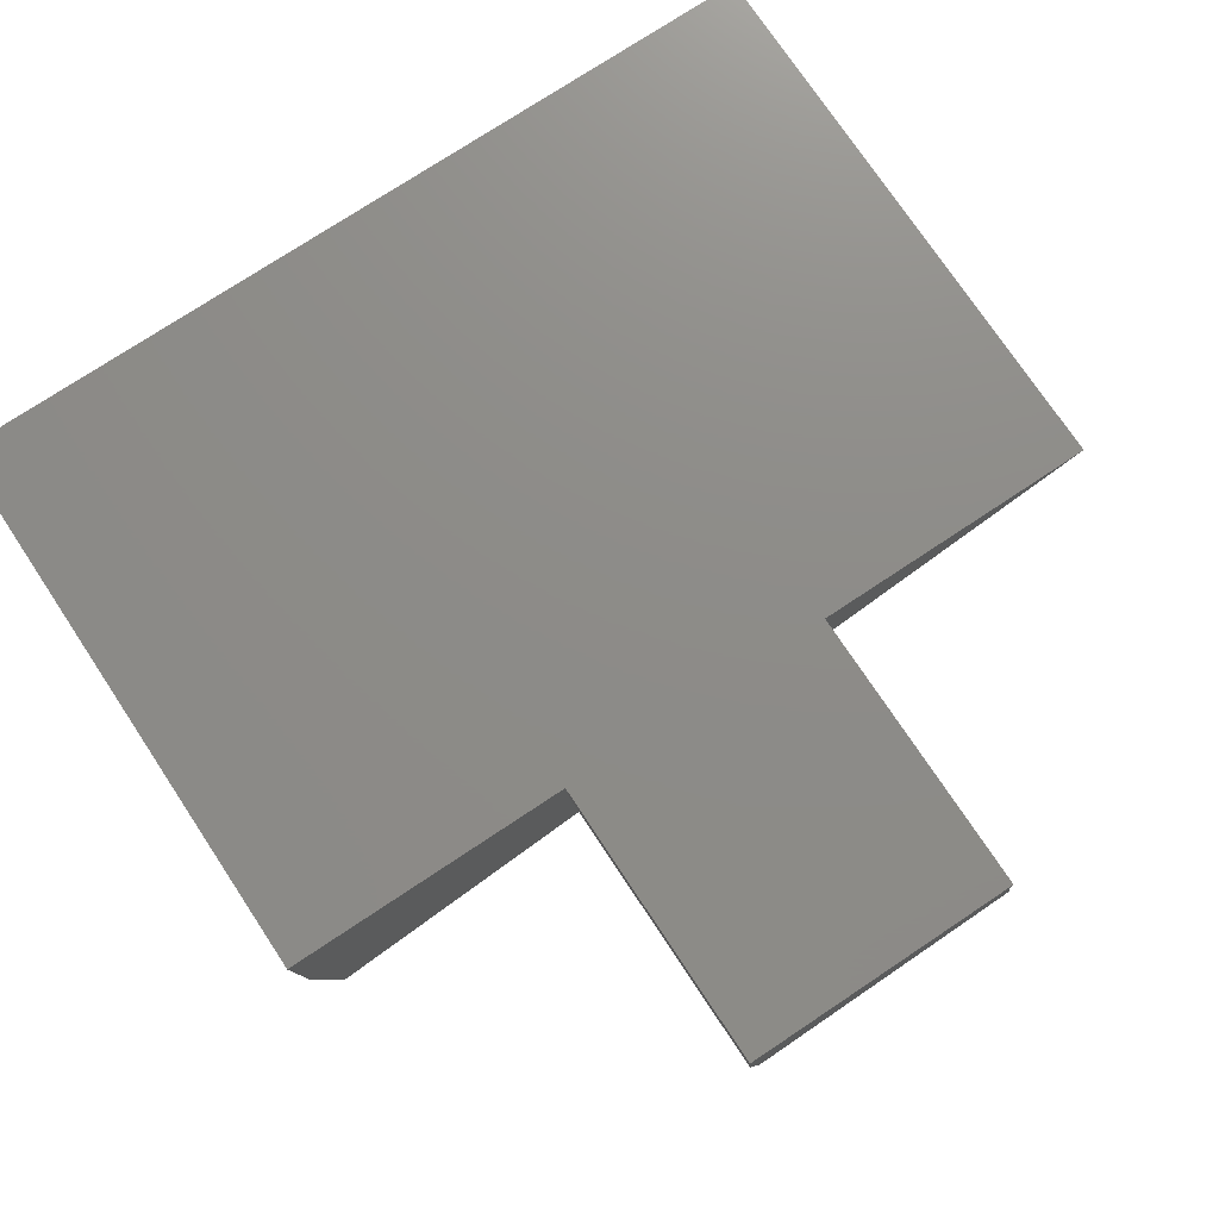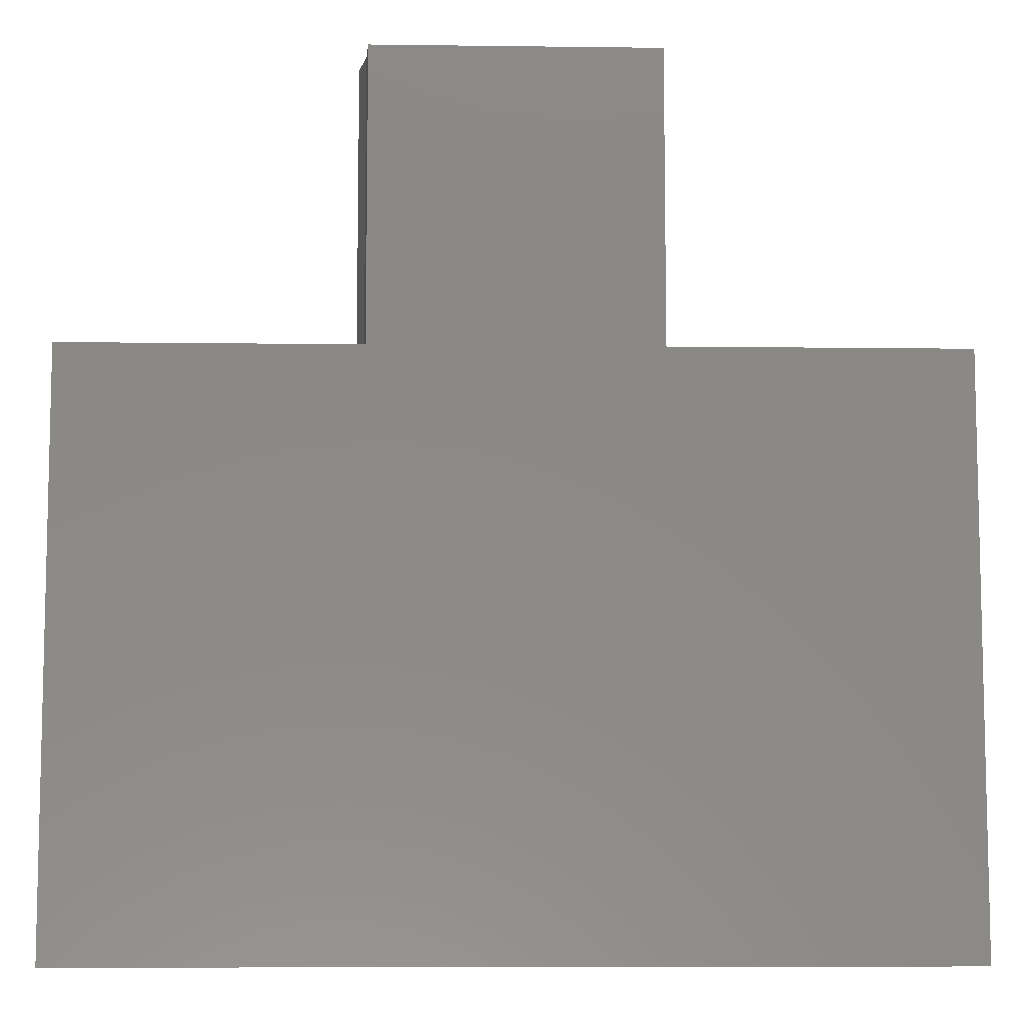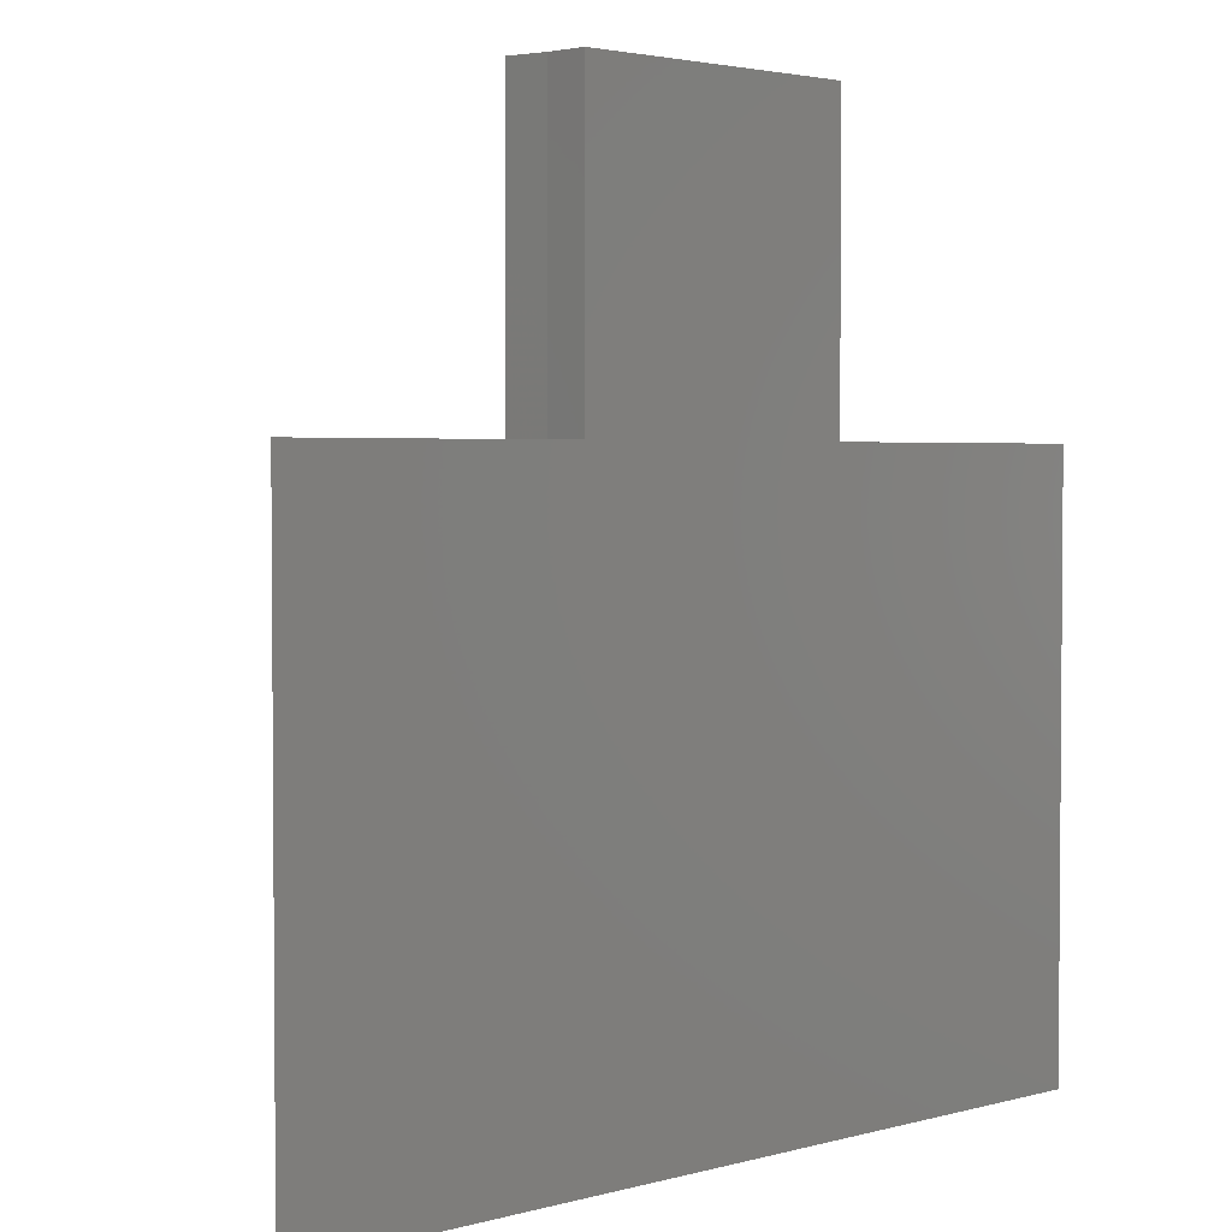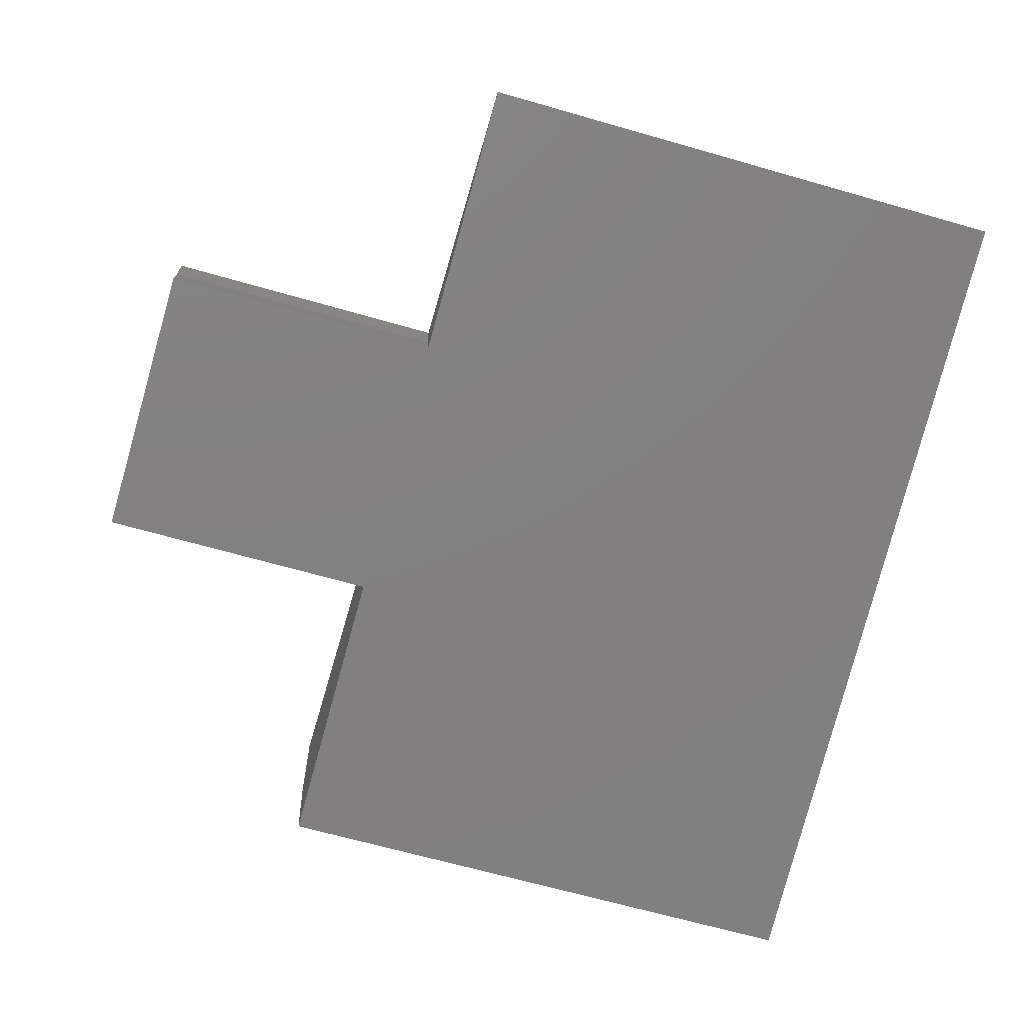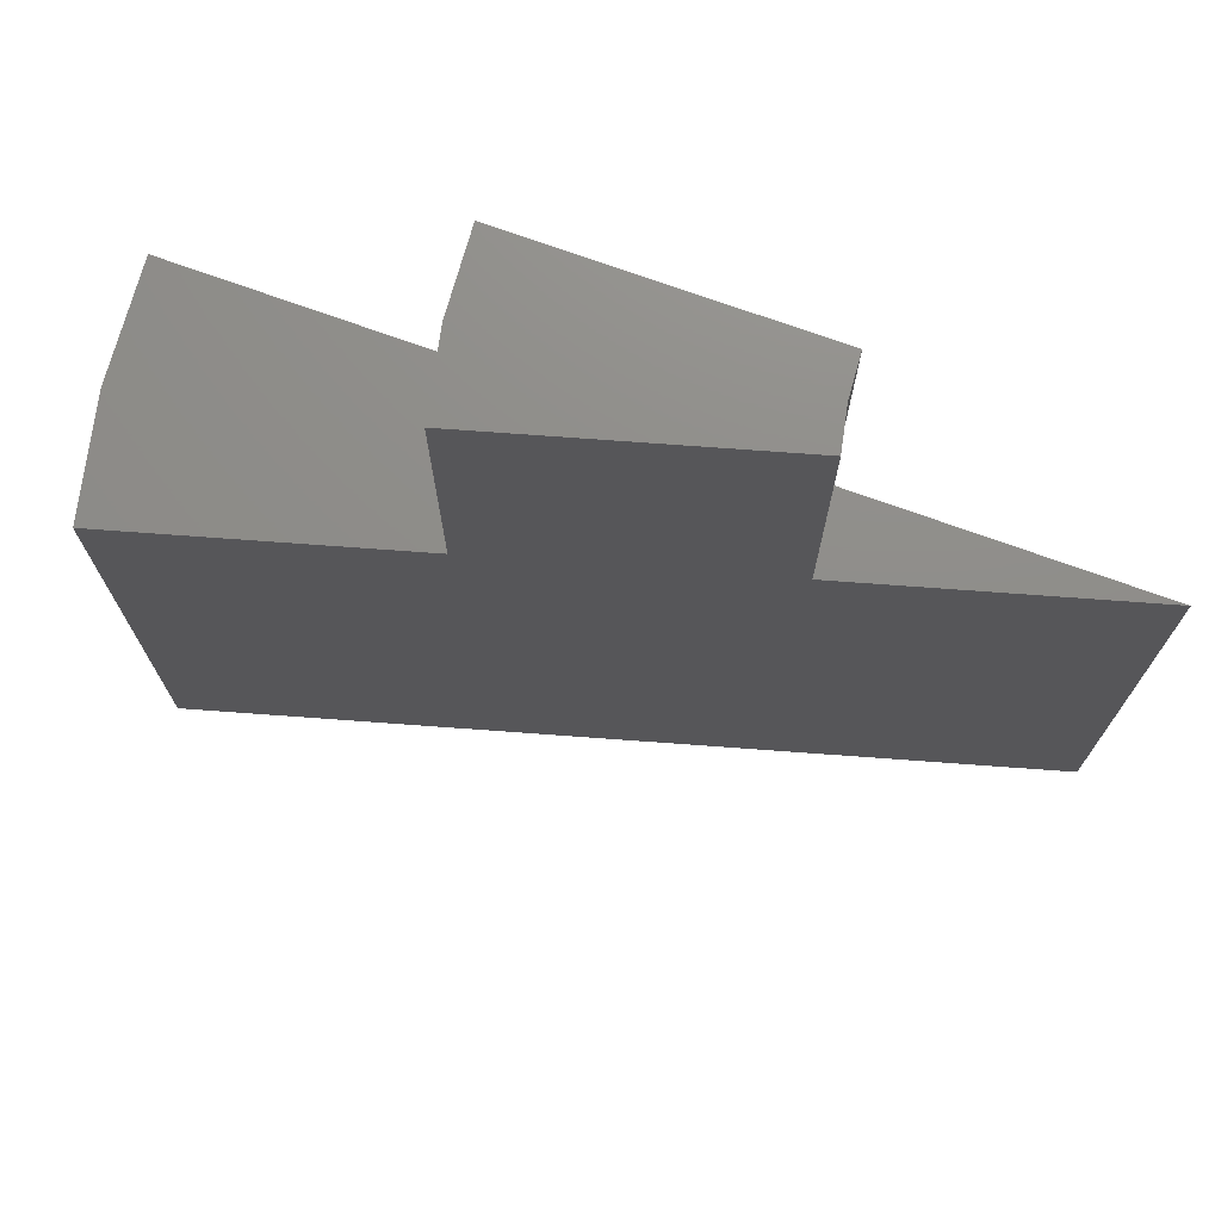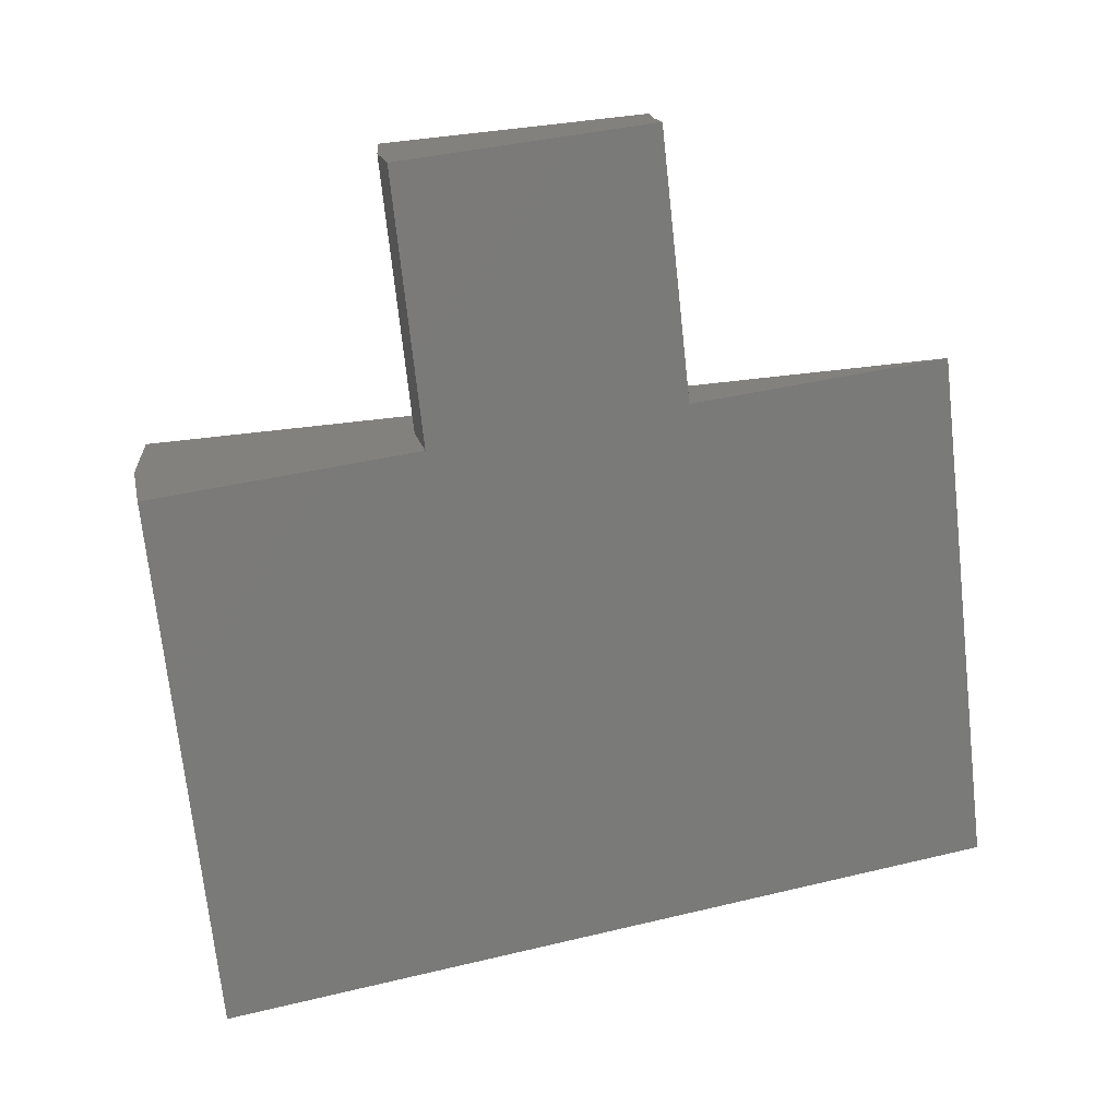
<metadata>
{"format":"stl","ext":"stl","renderer":"f3d","projection":"perspective","resolution":1024,"background":"white","views":[{"elev":75.1,"azim":-33.6,"up":"+Y"},{"elev":-8.2,"azim":178.0,"up":"+Z"},{"elev":2.9,"azim":136.6,"up":"+Z"},{"elev":-65.8,"azim":73.9,"up":"+Y"},{"elev":74.0,"azim":19.7,"up":"+Z"},{"elev":-72.2,"azim":6.3,"up":"+Y"}]}
</metadata>
<code>
# stl→obj: 20 verts, 36 faces
v -0.7226 -0.2008 -1.677e-18
v 0 8.327e-17 -4.592e-17
v 3.046e-17 8.327e-17 0.4974
v -0.2434 -0.06764 0.4974
v -0.4792 -0.1332 0.4974
v -0.7226 -0.2008 0.4974
v -0.4792 -0.1332 0.75
v -0.2434 -0.06764 0.75
v -0.75 0 0
v -0.75 3.381e-33 0.4974
v -0.4974 2.805e-17 0.4974
v -0.2526 5.522e-17 0.4974
v -0.4974 2.805e-17 0.75
v -0.2526 5.522e-17 0.75
v -0.7431 -0.1013 -1.001e-17
v -0.7431 -0.1013 0.4974
v -0.4928 -0.0672 0.4974
v -0.4928 -0.0672 0.75
v -0.2503 -0.03413 0.75
v -0.2503 -0.03413 0.4974
f 1 2 3
f 1 3 4
f 1 4 5
f 1 5 6
f 5 4 7
f 7 4 8
f 9 10 11
f 9 11 12
f 9 12 3
f 9 3 2
f 11 13 12
f 12 13 14
f 1 6 15
f 15 6 16
f 15 16 9
f 9 16 10
f 11 10 17
f 17 10 16
f 17 16 5
f 5 16 6
f 5 7 17
f 17 7 18
f 17 18 11
f 11 18 13
f 14 13 19
f 19 13 18
f 19 18 8
f 8 18 7
f 4 20 8
f 8 20 19
f 20 12 19
f 19 12 14
f 3 20 4
f 3 12 20
f 1 15 2
f 15 9 2

</code>
